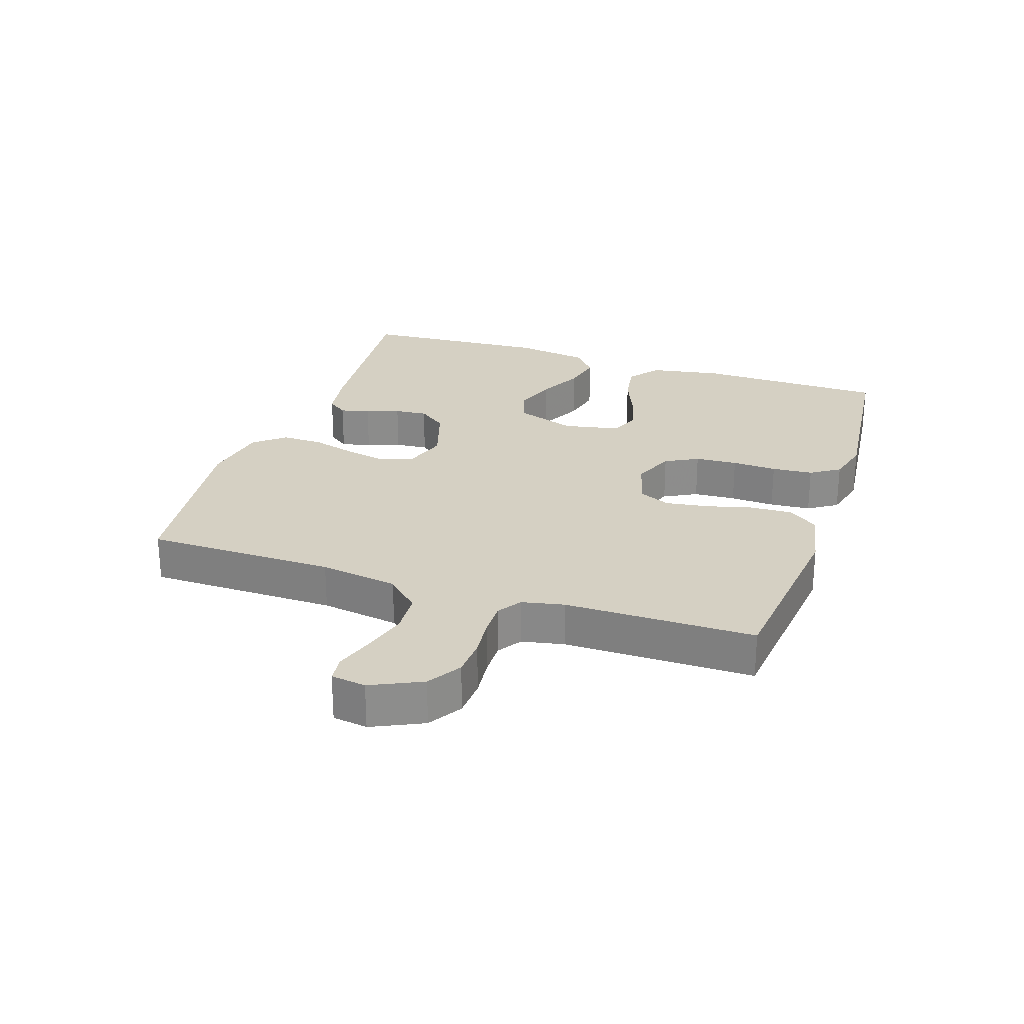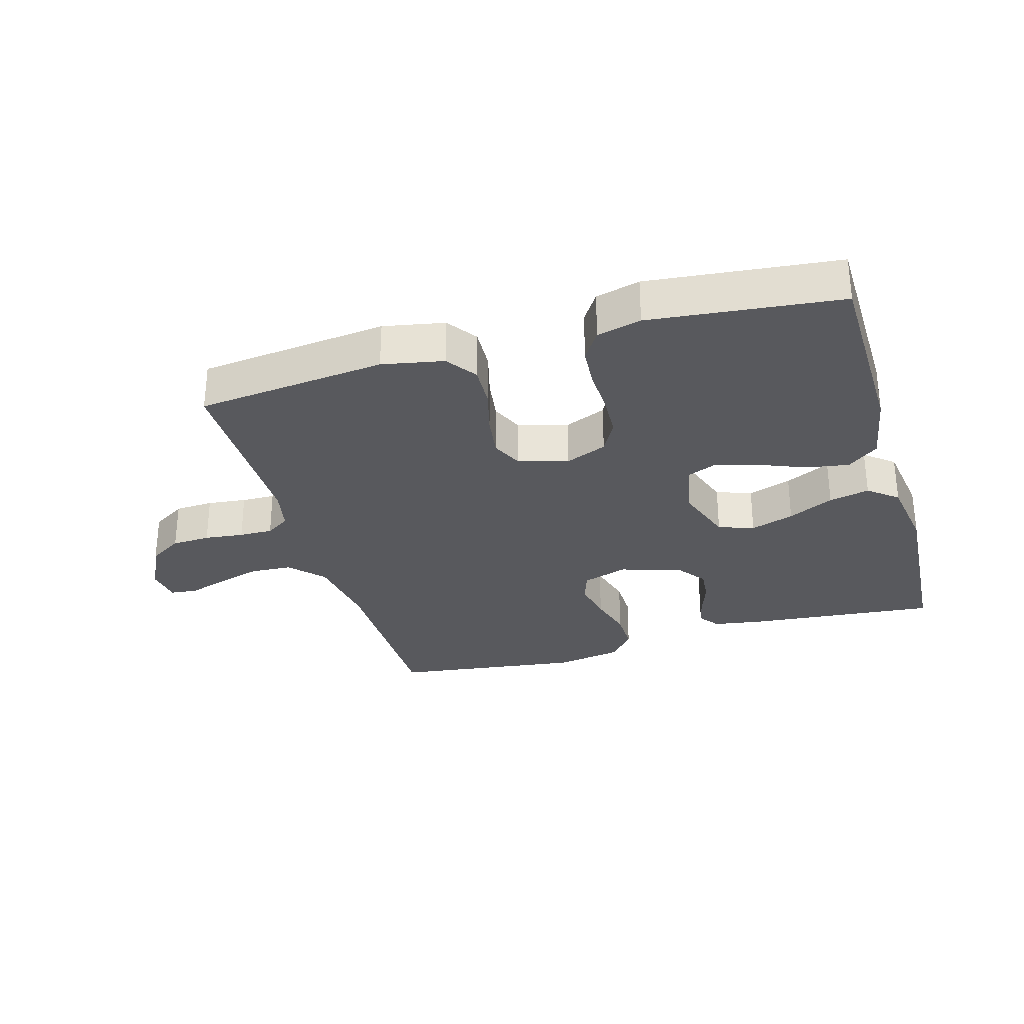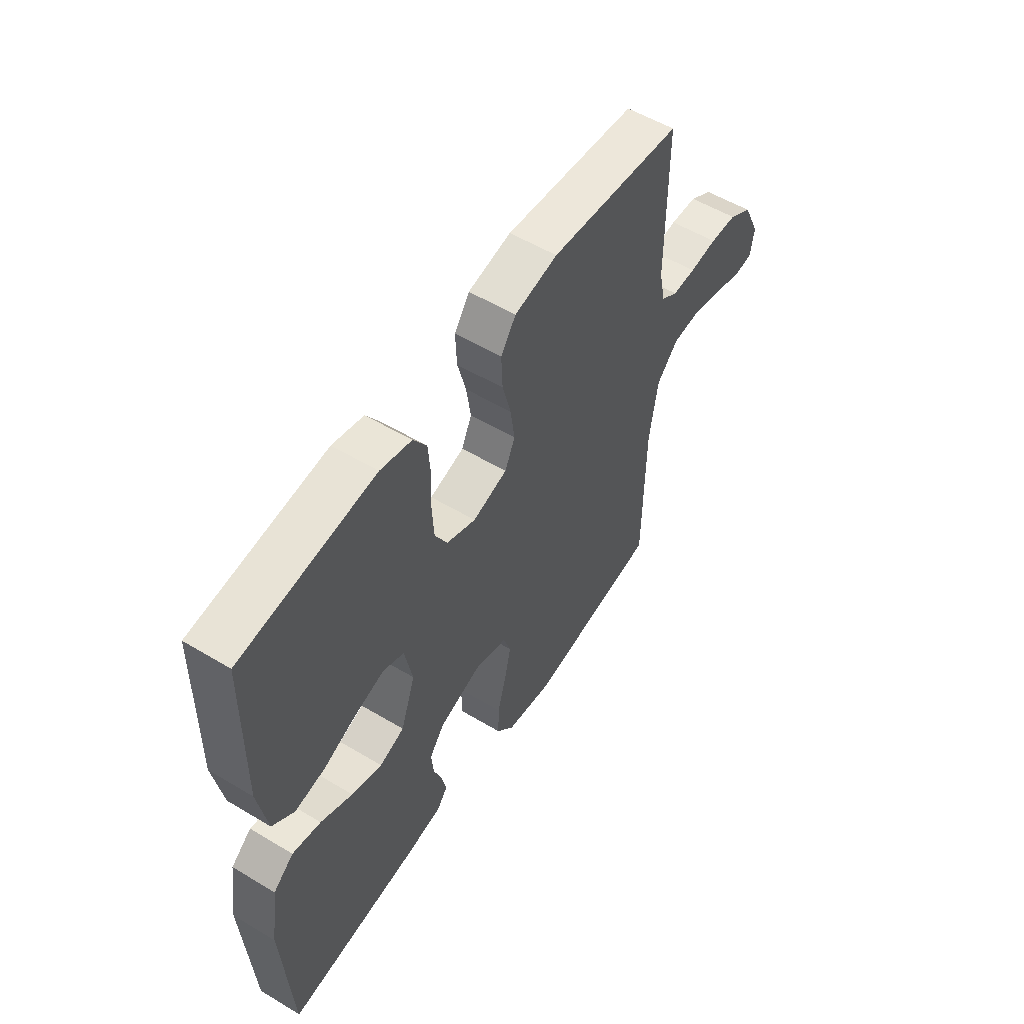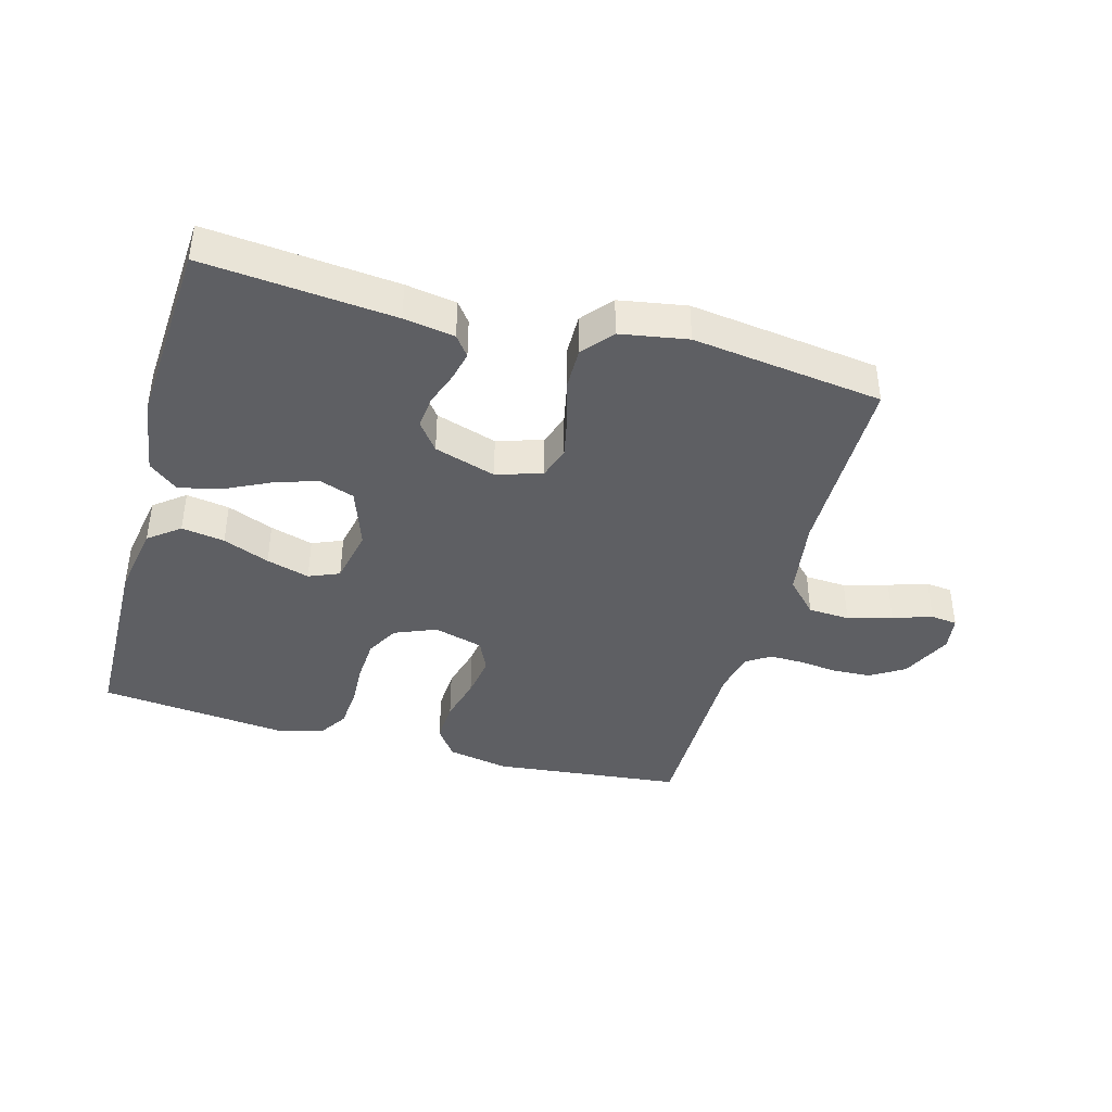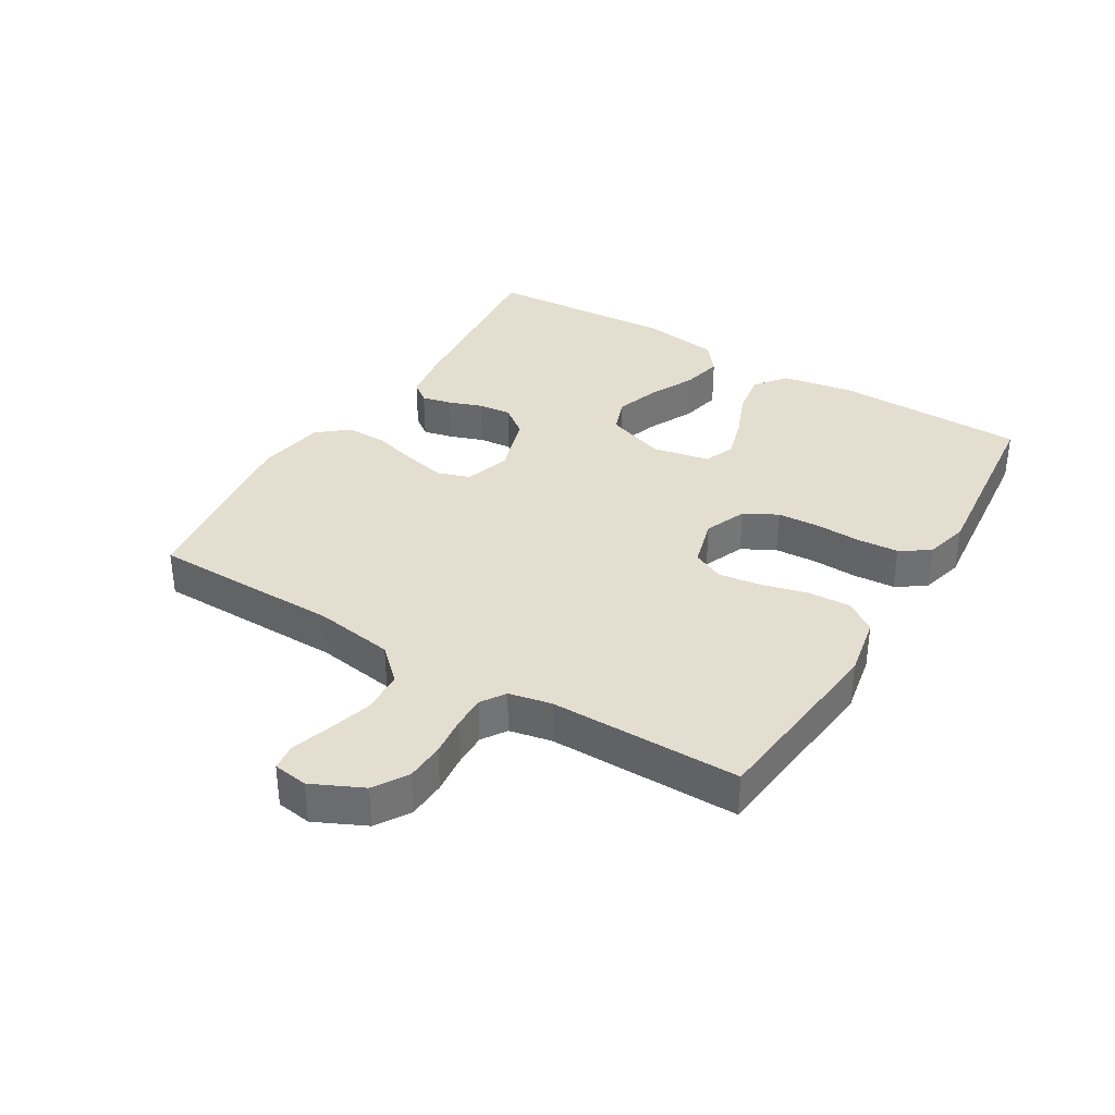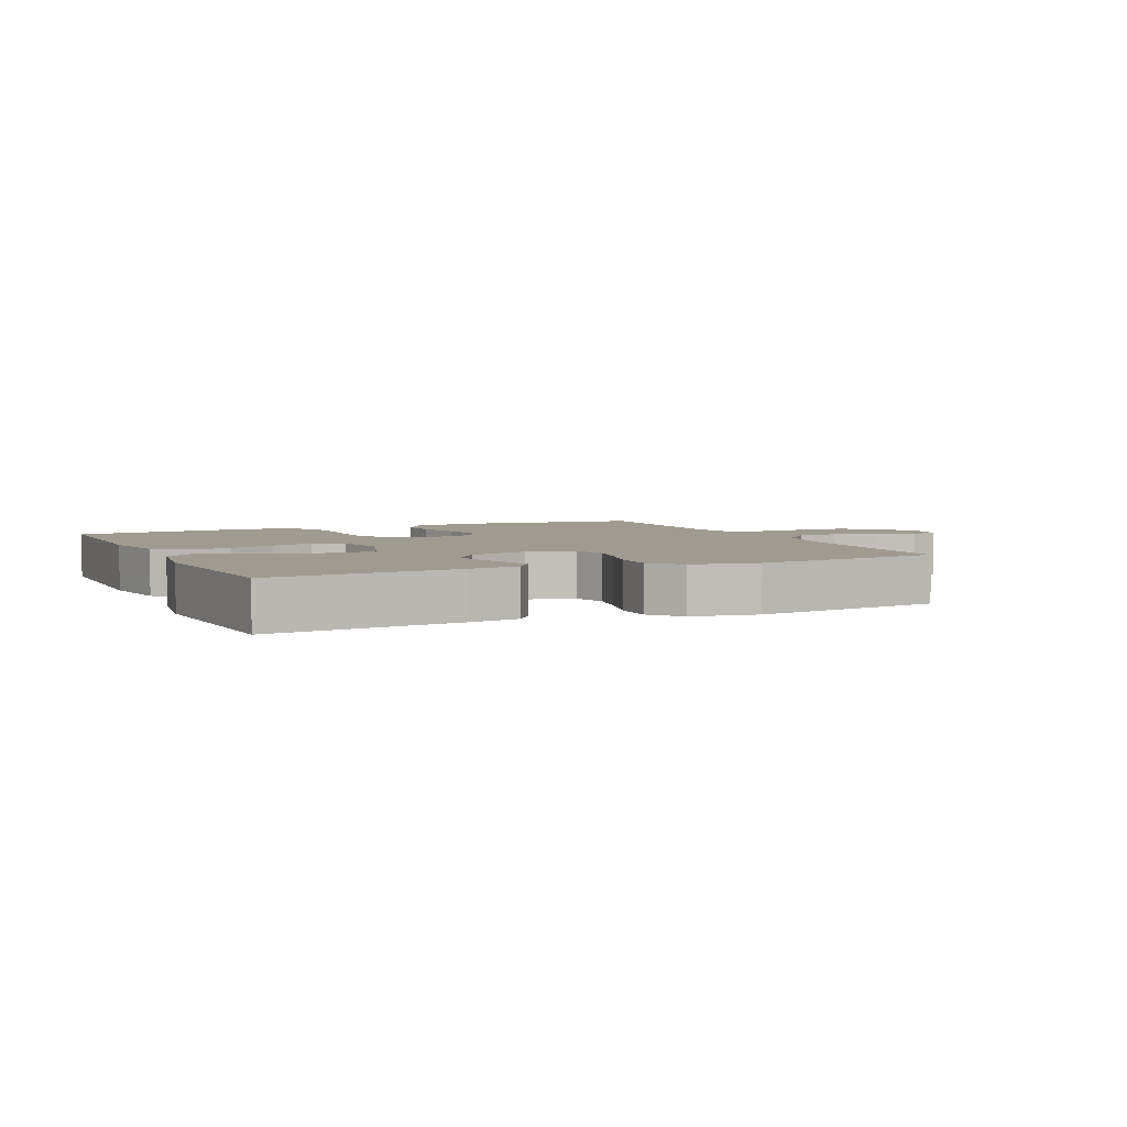
<metadata>
{"format":"obj","ext":"obj","renderer":"f3d","projection":"perspective","resolution":1024,"background":"white","views":[{"elev":26.0,"azim":-71.4,"up":"+Y"},{"elev":-30.1,"azim":16.2,"up":"+Y"},{"elev":55.1,"azim":122.3,"up":"+Z"},{"elev":-40.9,"azim":164.6,"up":"+Y"},{"elev":35.7,"azim":-58.8,"up":"+Y"},{"elev":4.2,"azim":155.4,"up":"+Y"}]}
</metadata>
<code>
v -0.5 0.07 0.5
v -0.2 0.07 0.532
v -0.103 0.07 0.513
v -0.069 0.07 0.465
v -0.072 0.07 0.398
v -0.091 0.07 0.326
v -0.101 0.07 0.258
v -0.078 0.07 0.208
v 0 0.07 0.186
v 0.066 0.07 0.213
v 0.094 0.07 0.265
v 0.098 0.07 0.332
v 0.095 0.07 0.403
v 0.1 0.07 0.468
v 0.13 0.07 0.514
v 0.2 0.07 0.532
v 0.5 0.07 0.5
v 0.505 0.07 0.2
v 0.485 0.07 0.086
v 0.436 0.07 0.048
v 0.368 0.07 0.059
v 0.295 0.07 0.089
v 0.227 0.07 0.109
v 0.179 0.07 0.089
v 0.161 0.07 0
v 0.194 0.07 -0.095
v 0.25 0.07 -0.115
v 0.319 0.07 -0.092
v 0.391 0.07 -0.057
v 0.455 0.07 -0.043
v 0.501 0.07 -0.08
v 0.519 0.07 -0.2
v 0.5 0.07 -0.5
v 0.2 0.07 -0.471
v 0.12 0.07 -0.458
v 0.096 0.07 -0.426
v 0.107 0.07 -0.379
v 0.126 0.07 -0.326
v 0.131 0.07 -0.274
v 0.097 0.07 -0.229
v 0 0.07 -0.198
v -0.072 0.07 -0.221
v -0.089 0.07 -0.271
v -0.075 0.07 -0.337
v -0.055 0.07 -0.409
v -0.054 0.07 -0.474
v -0.094 0.07 -0.522
v -0.2 0.07 -0.54
v -0.5 0.07 -0.5
v -0.503 0.07 -0.2
v -0.522 0.07 -0.076
v -0.571 0.07 -0.024
v -0.637 0.07 -0.02
v -0.707 0.07 -0.04
v -0.769 0.07 -0.06
v -0.811 0.07 -0.055
v -0.819 0.07 0
v -0.781 0.07 0.08
v -0.728 0.07 0.113
v -0.667 0.07 0.116
v -0.605 0.07 0.109
v -0.552 0.07 0.108
v -0.514 0.07 0.133
v -0.5 0.07 0.2
v -0.5 0 0.5
v -0.2 0 0.532
v -0.103 0 0.513
v -0.069 0 0.465
v -0.072 0 0.398
v -0.091 0 0.326
v -0.101 0 0.258
v -0.078 0 0.208
v 0 0 0.186
v 0.066 0 0.213
v 0.094 0 0.265
v 0.098 0 0.332
v 0.095 0 0.403
v 0.1 0 0.468
v 0.13 0 0.514
v 0.2 0 0.532
v 0.5 0 0.5
v 0.505 0 0.2
v 0.485 0 0.086
v 0.436 0 0.048
v 0.368 0 0.059
v 0.295 0 0.089
v 0.227 0 0.109
v 0.179 0 0.089
v 0.161 0 0
v 0.194 0 -0.095
v 0.25 0 -0.115
v 0.319 0 -0.092
v 0.391 0 -0.057
v 0.455 0 -0.043
v 0.501 0 -0.08
v 0.519 0 -0.2
v 0.5 0 -0.5
v 0.2 0 -0.471
v 0.12 0 -0.458
v 0.096 0 -0.426
v 0.107 0 -0.379
v 0.126 0 -0.326
v 0.131 0 -0.274
v 0.097 0 -0.229
v 0 0 -0.198
v -0.072 0 -0.221
v -0.089 0 -0.271
v -0.075 0 -0.337
v -0.055 0 -0.409
v -0.054 0 -0.474
v -0.094 0 -0.522
v -0.2 0 -0.54
v -0.5 0 -0.5
v -0.503 0 -0.2
v -0.522 0 -0.076
v -0.571 0 -0.024
v -0.637 0 -0.02
v -0.707 0 -0.04
v -0.769 0 -0.06
v -0.811 0 -0.055
v -0.819 0 0
v -0.781 0 0.08
v -0.728 0 0.113
v -0.667 0 0.116
v -0.605 0 0.109
v -0.552 0 0.108
v -0.514 0 0.133
v -0.5 0 0.2
f 59 60 61
f 58 59 61
f 57 58 61
f 56 57 61
f 55 56 61
f 54 55 61
f 53 54 61 62
f 52 53 62 63
f 48 49 50
f 47 48 50
f 46 47 50
f 45 46 50
f 44 45 50
f 43 44 50 51
f 51 52 63
f 43 51 63
f 42 43 63
f 36 37 38
f 35 36 38
f 34 35 38
f 33 34 38
f 32 33 38
f 31 32 38
f 30 31 38
f 29 30 38
f 28 29 38
f 27 28 38 39
f 26 27 39 40
f 20 21 22
f 19 20 22
f 18 19 22
f 17 18 22
f 16 17 22
f 15 16 22
f 14 15 22
f 13 14 22
f 12 13 22
f 11 12 22 23
f 10 11 23 24
f 4 5 6
f 3 4 6
f 2 3 6
f 1 2 6
f 64 1 6
f 64 6 7
f 64 7 8
f 63 64 8
f 42 63 8
f 41 42 8
f 41 8 9
f 40 41 9
f 26 40 9
f 25 26 9
f 9 10 24 25
f 125 124 123
f 125 123 122
f 125 122 121
f 125 121 120
f 125 120 119
f 125 119 118
f 126 125 118 117
f 127 126 117 116
f 114 113 112
f 114 112 111
f 114 111 110
f 114 110 109
f 114 109 108
f 115 114 108 107
f 127 116 115
f 127 115 107
f 127 107 106
f 102 101 100
f 102 100 99
f 102 99 98
f 102 98 97
f 102 97 96
f 102 96 95
f 102 95 94
f 102 94 93
f 102 93 92
f 103 102 92 91
f 104 103 91 90
f 86 85 84
f 86 84 83
f 86 83 82
f 86 82 81
f 86 81 80
f 86 80 79
f 86 79 78
f 86 78 77
f 86 77 76
f 87 86 76 75
f 88 87 75 74
f 70 69 68
f 70 68 67
f 70 67 66
f 70 66 65
f 70 65 128
f 71 70 128
f 72 71 128
f 72 128 127
f 72 127 106
f 72 106 105
f 73 72 105
f 73 105 104
f 73 104 90
f 73 90 89
f 89 88 74 73
f 1 65 66 2
f 2 66 67 3
f 3 67 68 4
f 4 68 69 5
f 5 69 70 6
f 6 70 71 7
f 7 71 72 8
f 8 72 73 9
f 9 73 74 10
f 10 74 75 11
f 11 75 76 12
f 12 76 77 13
f 13 77 78 14
f 14 78 79 15
f 15 79 80 16
f 16 80 81 17
f 17 81 82 18
f 18 82 83 19
f 19 83 84 20
f 20 84 85 21
f 21 85 86 22
f 22 86 87 23
f 23 87 88 24
f 24 88 89 25
f 25 89 90 26
f 26 90 91 27
f 27 91 92 28
f 28 92 93 29
f 29 93 94 30
f 30 94 95 31
f 31 95 96 32
f 32 96 97 33
f 33 97 98 34
f 34 98 99 35
f 35 99 100 36
f 36 100 101 37
f 37 101 102 38
f 38 102 103 39
f 39 103 104 40
f 40 104 105 41
f 41 105 106 42
f 42 106 107 43
f 43 107 108 44
f 44 108 109 45
f 45 109 110 46
f 46 110 111 47
f 47 111 112 48
f 48 112 113 49
f 49 113 114 50
f 50 114 115 51
f 51 115 116 52
f 52 116 117 53
f 53 117 118 54
f 54 118 119 55
f 55 119 120 56
f 56 120 121 57
f 57 121 122 58
f 58 122 123 59
f 59 123 124 60
f 60 124 125 61
f 61 125 126 62
f 62 126 127 63
f 63 127 128 64
f 64 128 65 1

</code>
